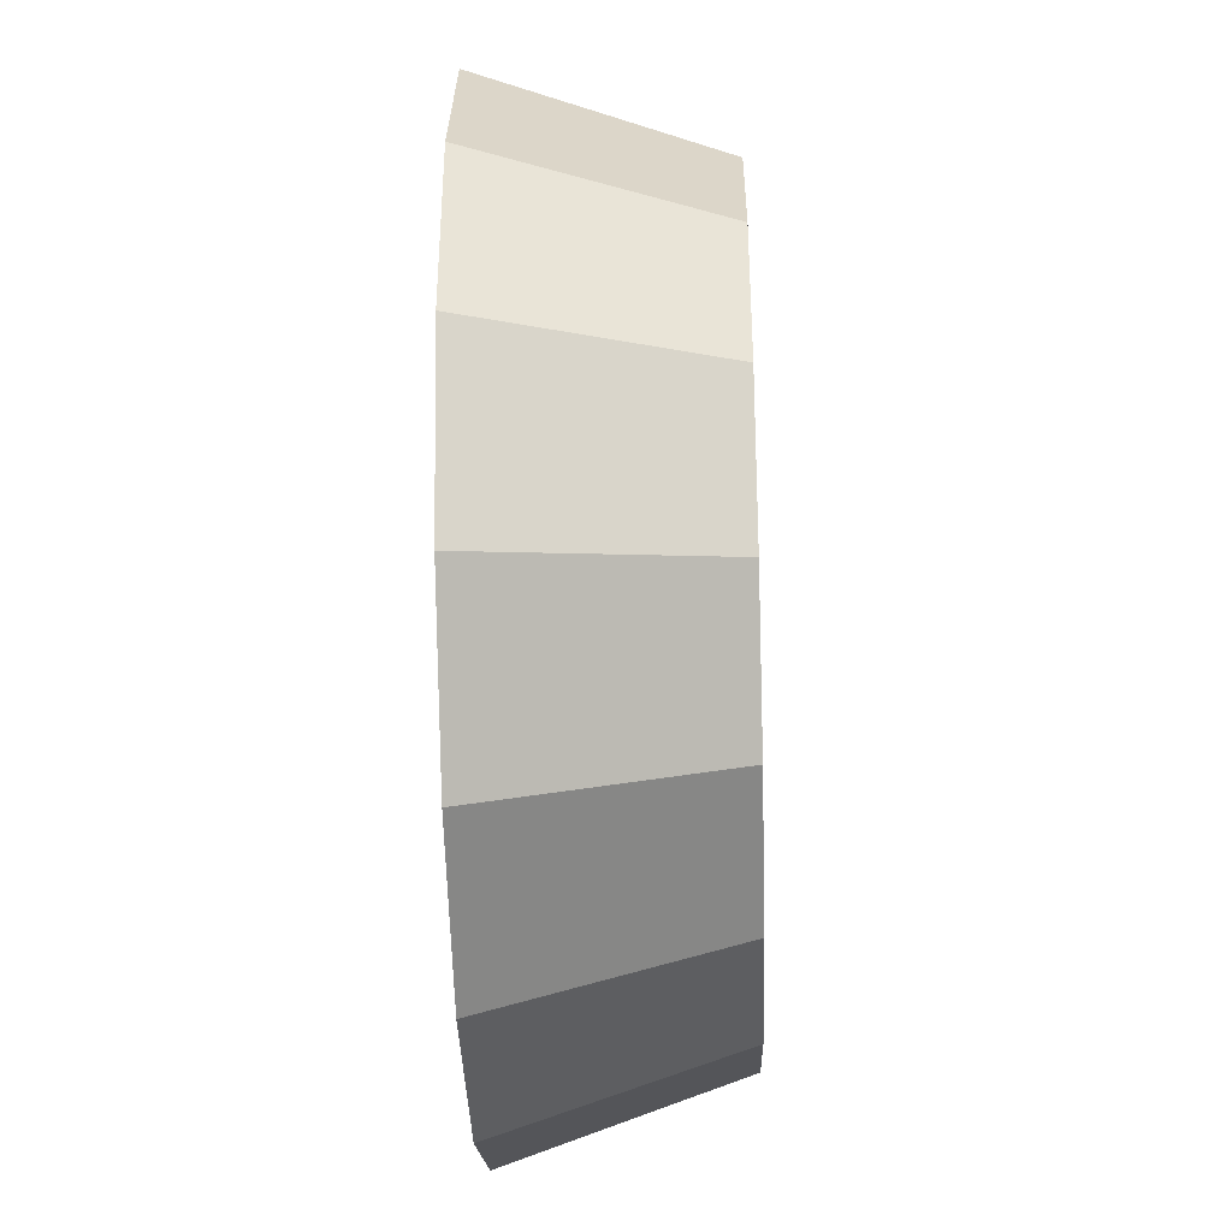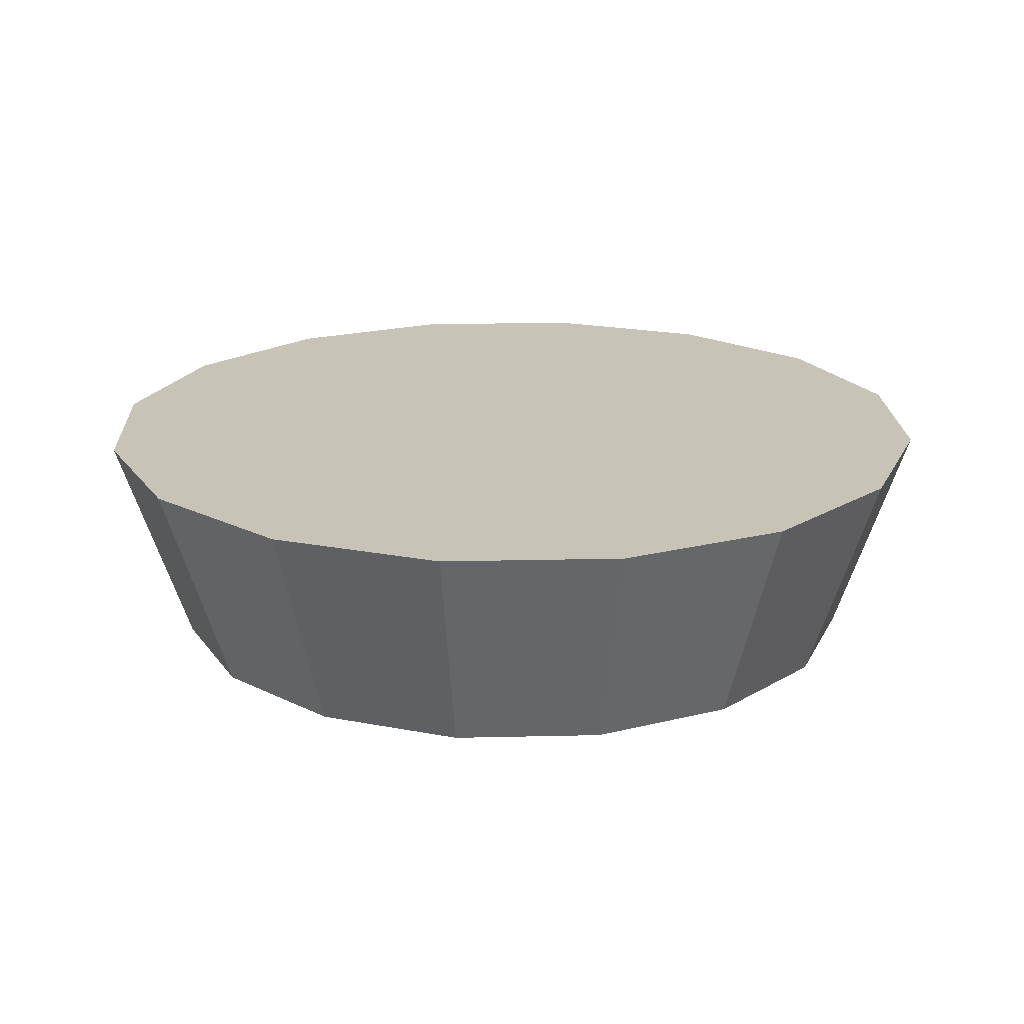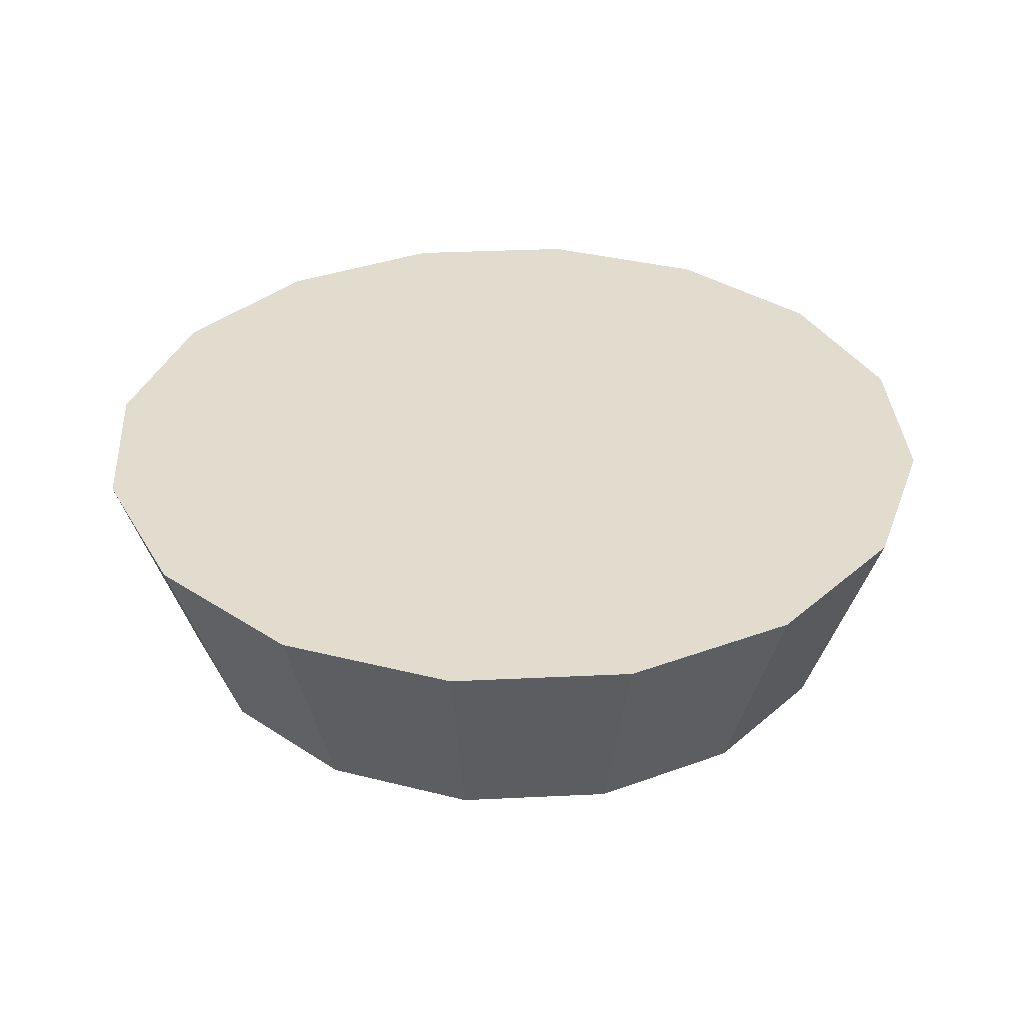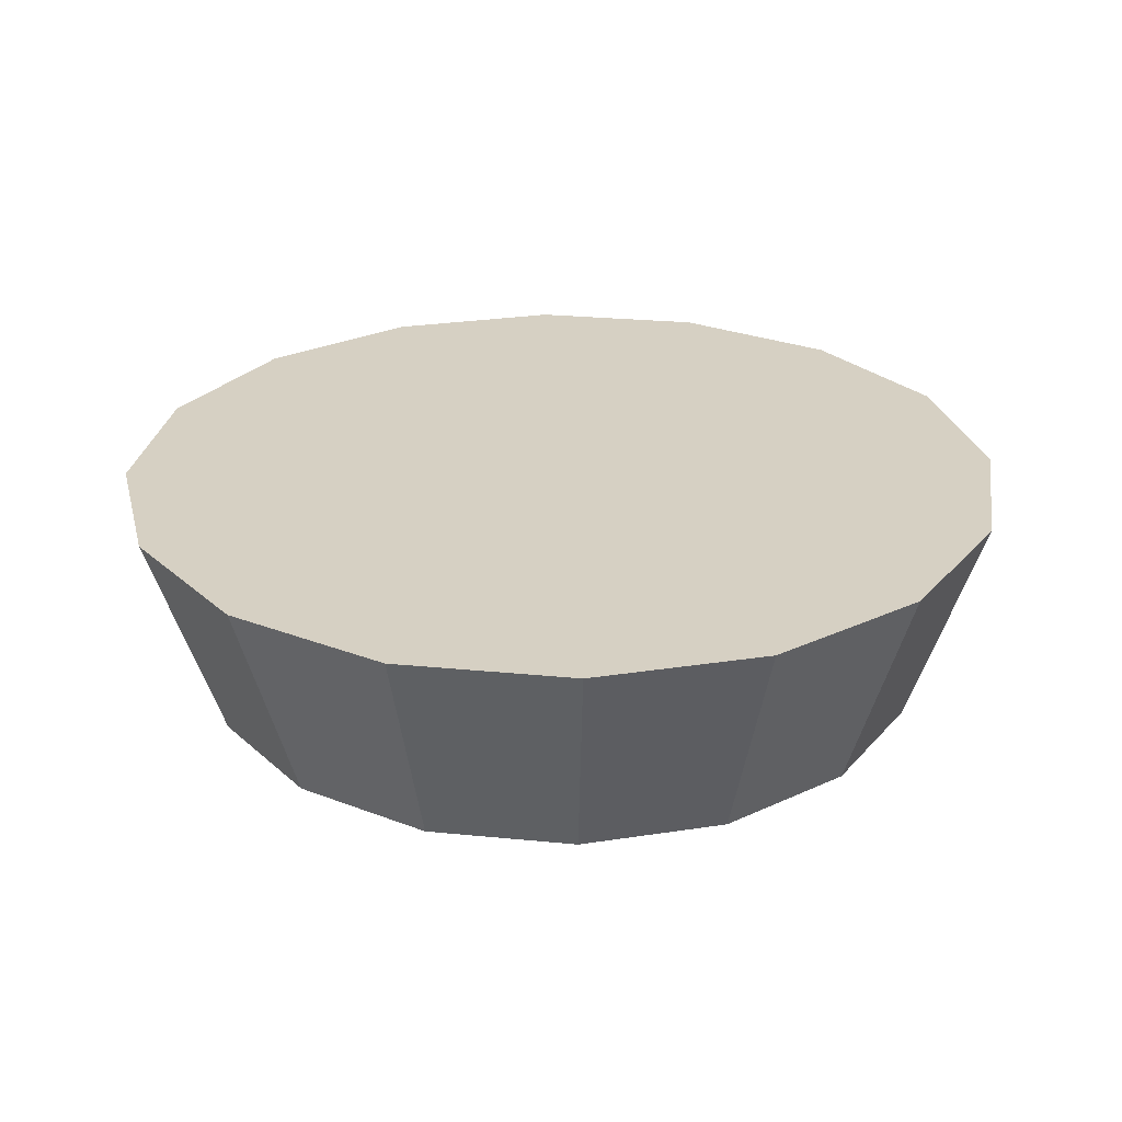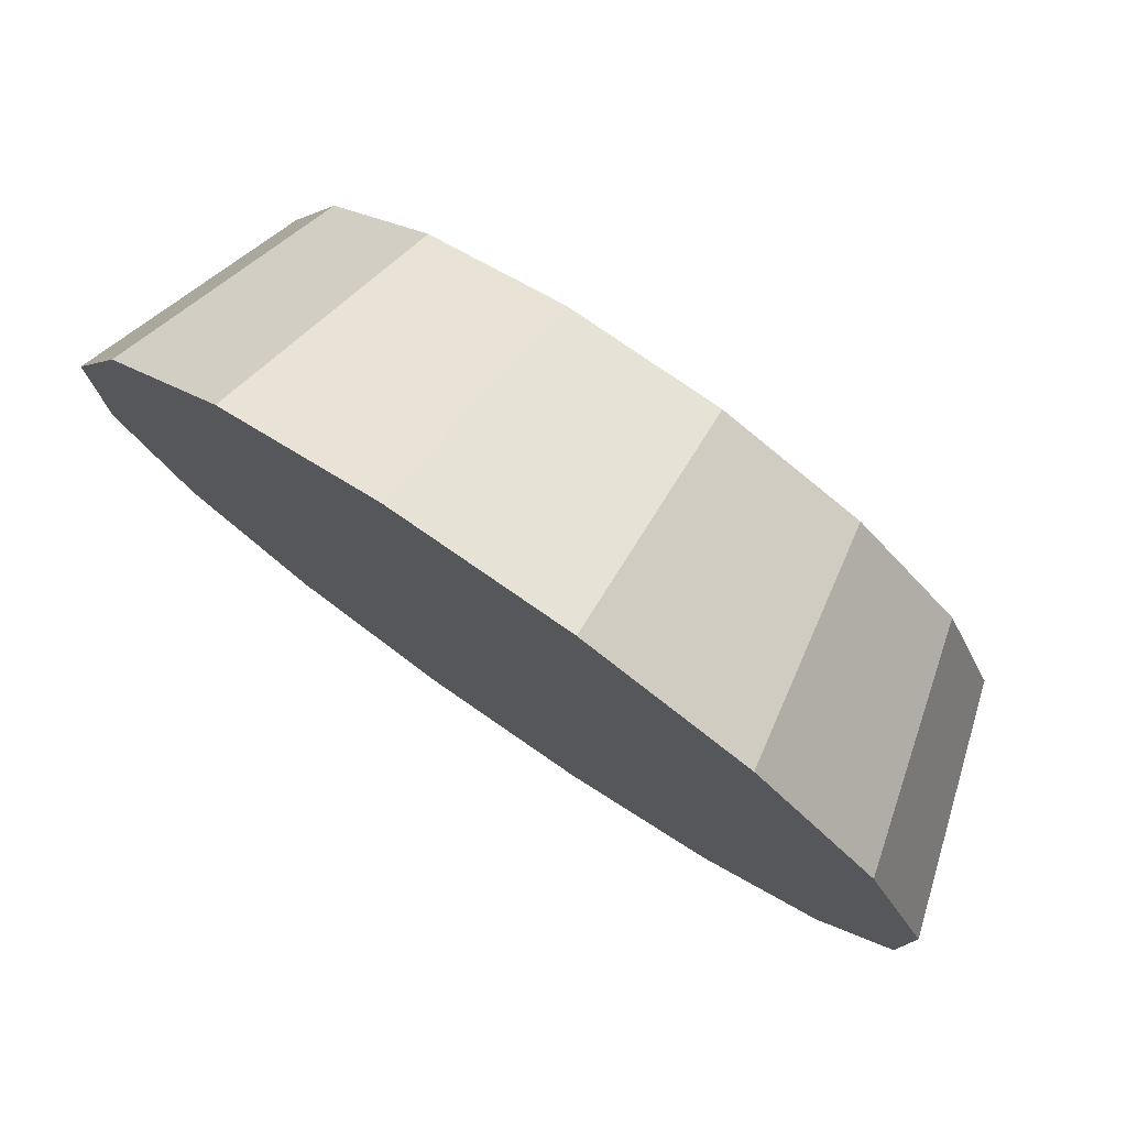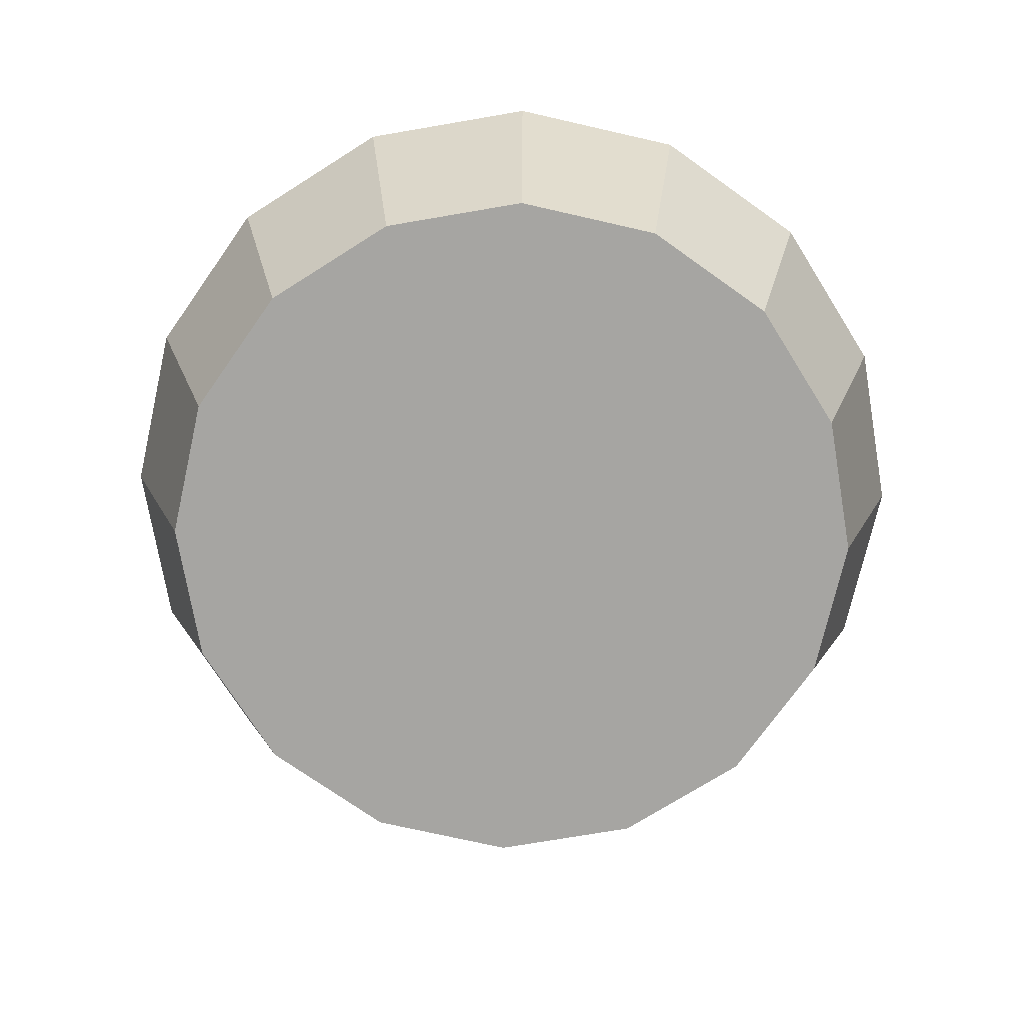
<metadata>
{"format":"obj","ext":"obj","renderer":"f3d","projection":"perspective","resolution":1024,"background":"white","views":[{"elev":-39.7,"azim":-88.1,"up":"+Z"},{"elev":19.8,"azim":-47.5,"up":"+Y"},{"elev":34.6,"azim":-161.2,"up":"+Y"},{"elev":26.5,"azim":-81.2,"up":"+Y"},{"elev":78.9,"azim":-145.4,"up":"+Z"},{"elev":-73.6,"azim":-35.3,"up":"+Y"}]}
</metadata>
<code>
o Ara_Mount_1_Collider
v 0.375 0.09375 -0.07459
v 0.375 0.09375 0.07459
v 0.3179 0.09375 0.2124
v 0.2124 0.09375 0.3179
v 0.07459 0.09375 0.375
v -0.07459 0.09375 0.375
v -0.2124 0.09375 0.3179
v -0.3179 0.09375 0.2124
v -0.375 0.09375 0.07459
v -0.375 0.09375 -0.07459
v -0.3179 0.09375 -0.2124
v -0.2124 0.09375 -0.3179
v -0.07459 0.09375 -0.375
v 0.07459 0.09375 -0.375
v 0.2124 0.09375 -0.3179
v 0.3179 0.09375 -0.2124
v 0.3125 -0.09375 -0.06216
v 0.3125 -0.09375 0.06216
v 0.2649 -0.09375 0.177
v 0.177 -0.09375 0.2649
v 0.06216 -0.09375 0.3125
v -0.06216 -0.09375 0.3125
v -0.177 -0.09375 0.2649
v -0.2649 -0.09375 0.177
v -0.3125 -0.09375 0.06216
v -0.3125 -0.09375 -0.06216
v -0.2649 -0.09375 -0.177
v -0.177 -0.09375 -0.2649
v -0.06216 -0.09375 -0.3125
v 0.06216 -0.09375 -0.3125
v 0.177 -0.09375 -0.2649
v 0.2649 -0.09375 -0.177
g Ara_Mount_1_Collider_default
f 1 17 32 16
f 3 19 18 2
f 5 21 20 4
f 7 23 22 6
f 9 25 24 8
f 12 28 27 11
f 14 30 29 13
f 2 18 17 1
f 4 20 19 3
f 6 22 21 5
f 8 24 23 7
f 10 26 25 9
f 13 29 28 12
f 15 31 30 14
f 1 16 15 14 13 12 11 10 9 8 7 6 5 4 3 2
f 18 19 20 21 22 23 24 25 26 27 28 29 30 31 32 17
f 11 27 26 10
f 16 32 31 15

</code>
